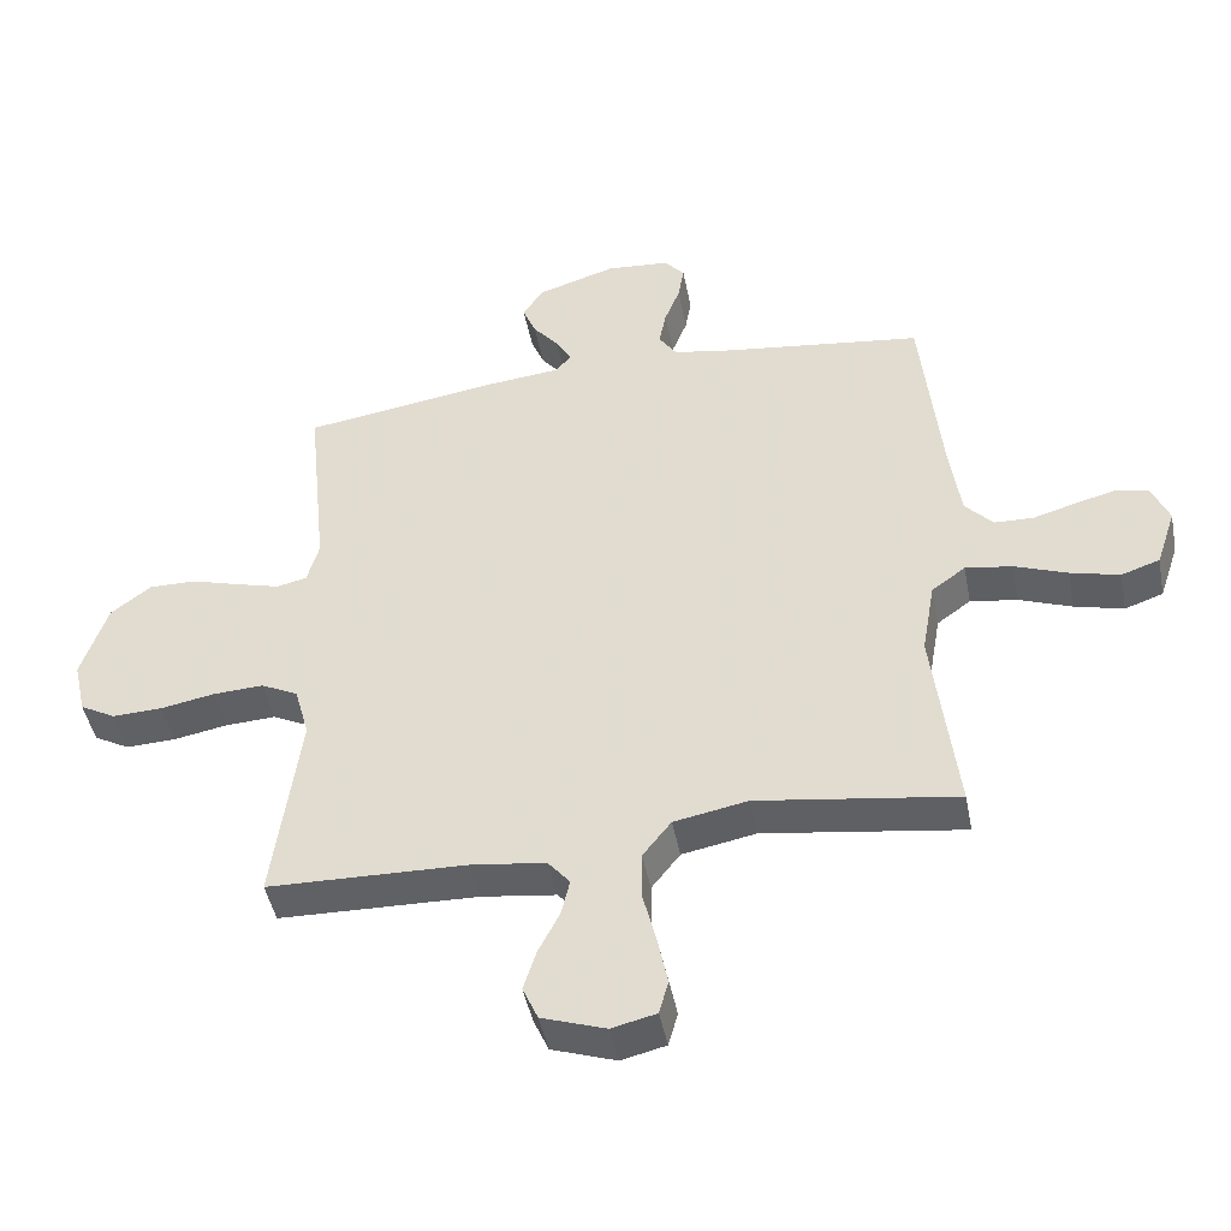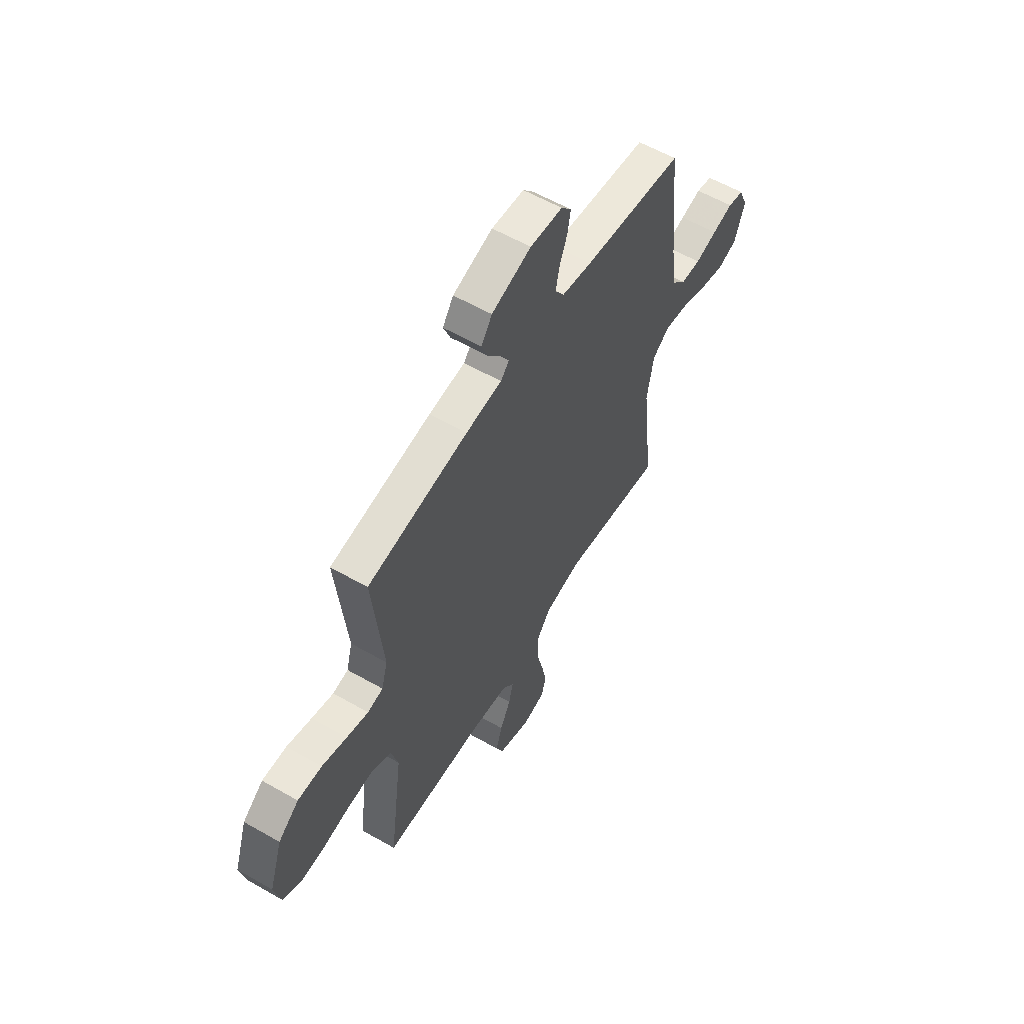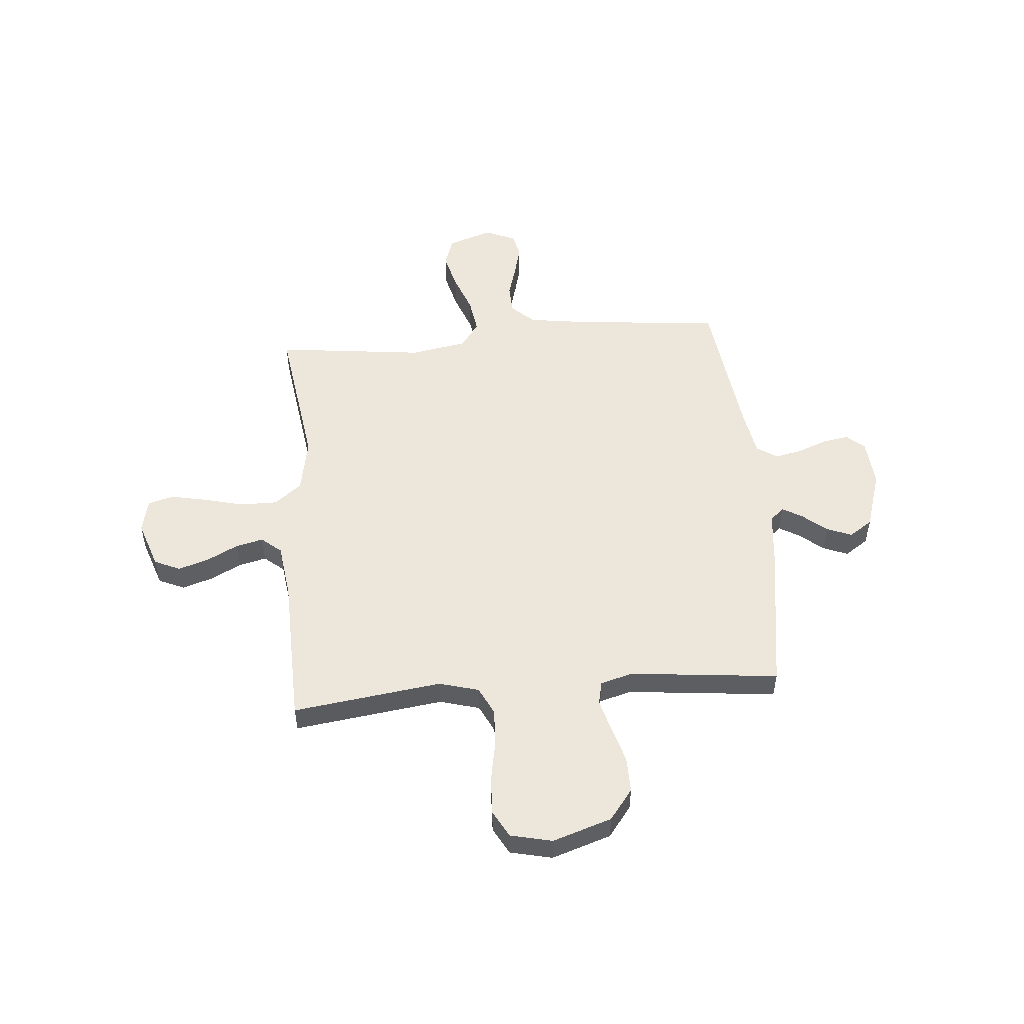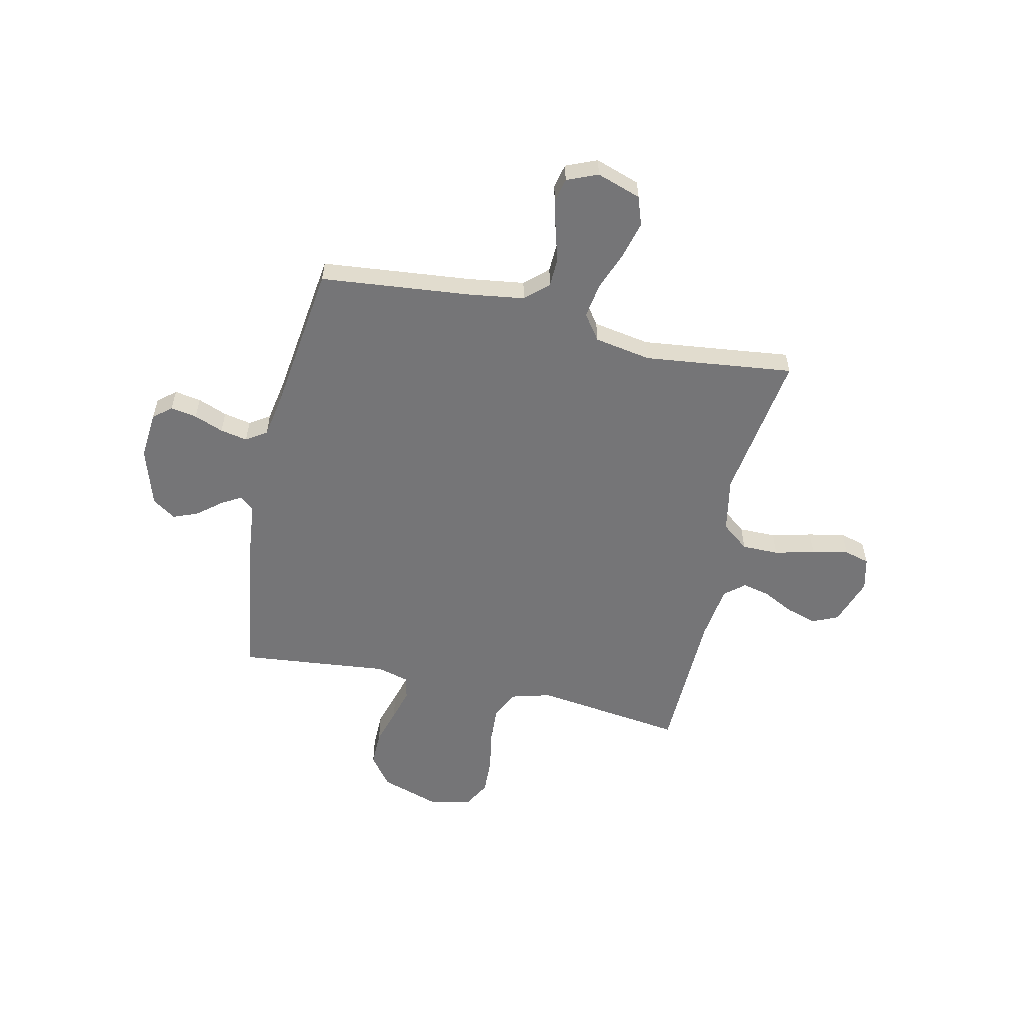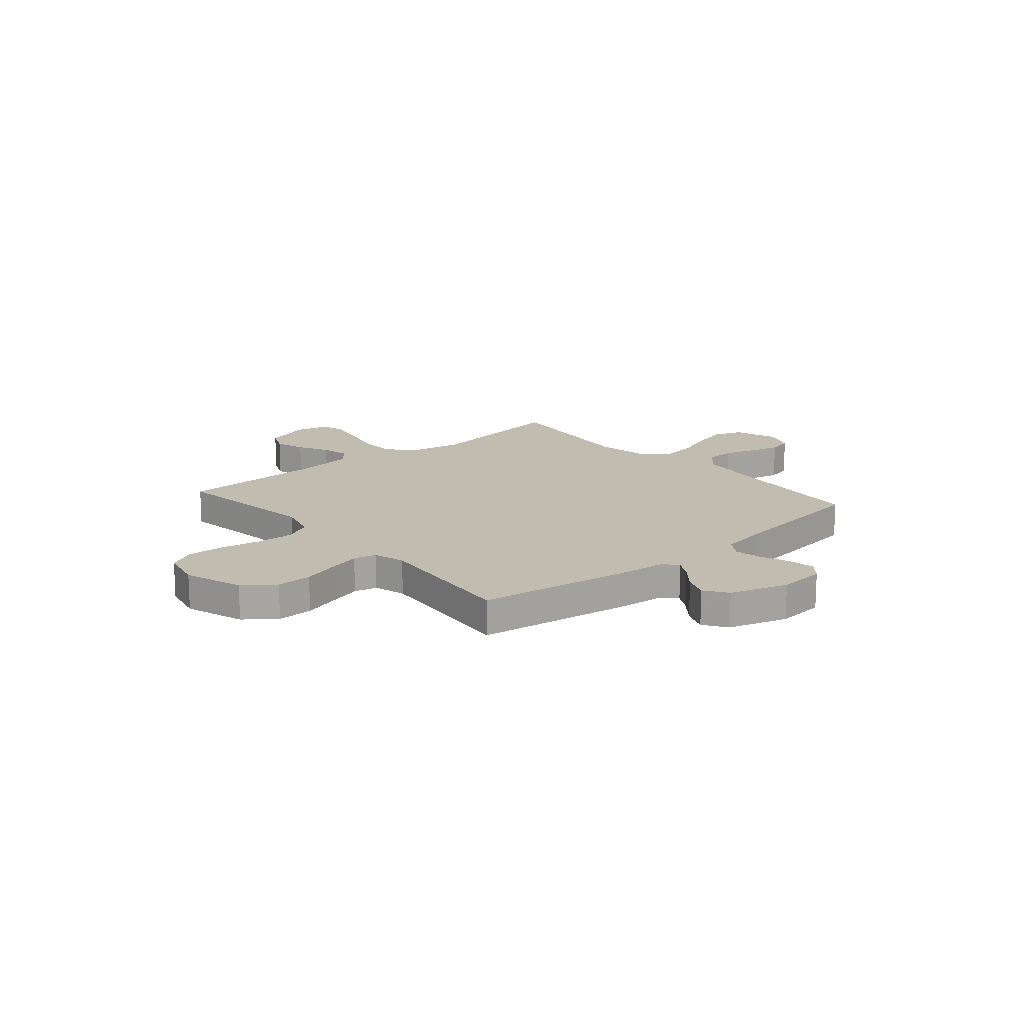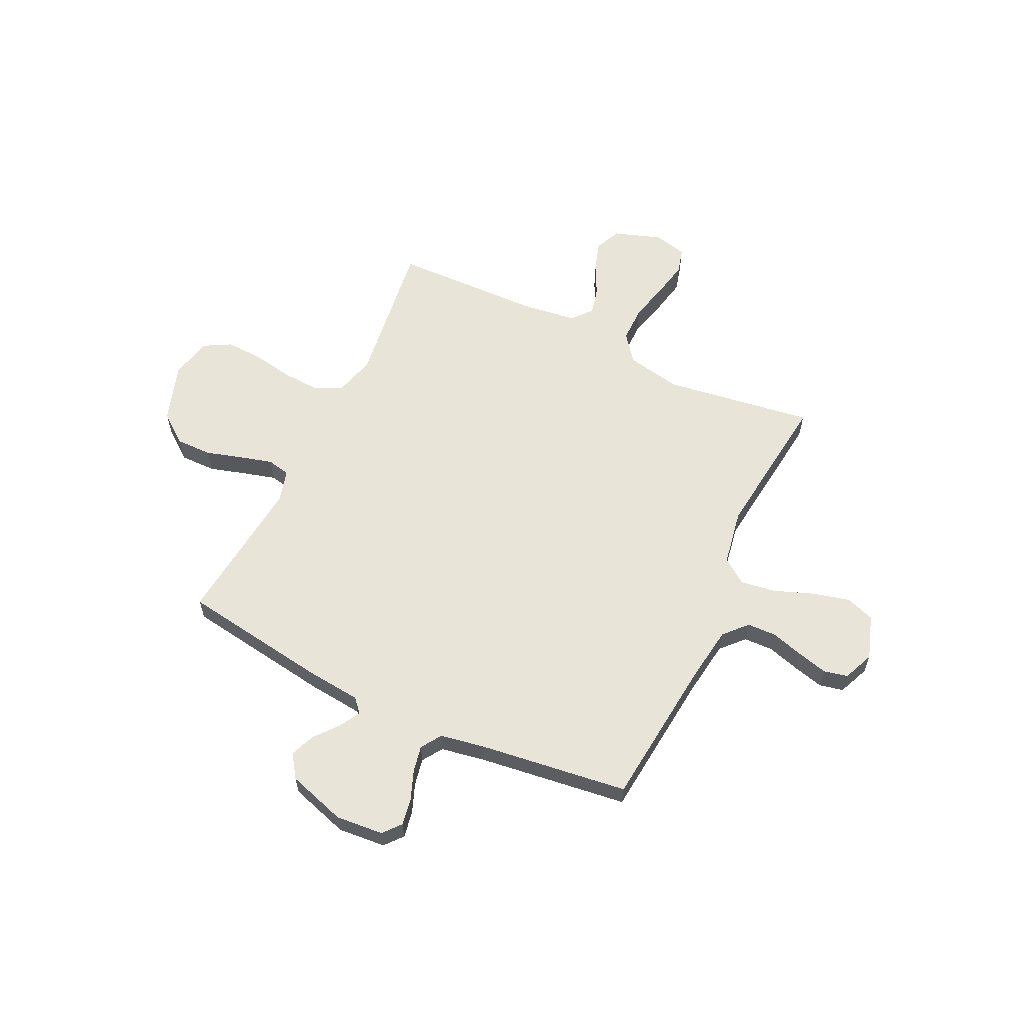
<metadata>
{"format":"obj","ext":"obj","renderer":"f3d","projection":"perspective","resolution":1024,"background":"white","views":[{"elev":-45.8,"azim":11.0,"up":"+Z"},{"elev":58.5,"azim":-59.4,"up":"+Z"},{"elev":52.4,"azim":-94.8,"up":"+Y"},{"elev":-56.6,"azim":77.5,"up":"+Y"},{"elev":16.3,"azim":-40.7,"up":"+Y"},{"elev":60.2,"azim":25.6,"up":"+Y"}]}
</metadata>
<code>
v -0.5 0.07 -0.5
v -0.46 0.07 -0.2
v -0.482 0.07 -0.12
v -0.538 0.07 -0.092
v -0.614 0.07 -0.096
v -0.696 0.07 -0.111
v -0.771 0.07 -0.114
v -0.825 0.07 -0.084
v -0.844 0.07 0
v -0.805 0.07 0.119
v -0.744 0.07 0.166
v -0.672 0.07 0.165
v -0.598 0.07 0.143
v -0.533 0.07 0.125
v -0.487 0.07 0.135
v -0.469 0.07 0.2
v -0.5 0.07 0.5
v -0.2 0.07 0.545
v -0.092 0.07 0.556
v -0.067 0.07 0.584
v -0.091 0.07 0.625
v -0.13 0.07 0.673
v -0.15 0.07 0.723
v -0.118 0.07 0.77
v 0 0.07 0.807
v 0.096 0.07 0.799
v 0.126 0.07 0.763
v 0.117 0.07 0.71
v 0.094 0.07 0.651
v 0.083 0.07 0.596
v 0.11 0.07 0.555
v 0.2 0.07 0.539
v 0.5 0.07 0.5
v 0.53 0.07 0.2
v 0.546 0.07 0.086
v 0.588 0.07 0.04
v 0.647 0.07 0.038
v 0.712 0.07 0.057
v 0.774 0.07 0.073
v 0.822 0.07 0.062
v 0.848 0.07 0
v 0.818 0.07 -0.089
v 0.76 0.07 -0.109
v 0.686 0.07 -0.09
v 0.607 0.07 -0.06
v 0.536 0.07 -0.049
v 0.485 0.07 -0.086
v 0.465 0.07 -0.2
v 0.5 0.07 -0.5
v 0.2 0.07 -0.456
v 0.089 0.07 -0.477
v 0.046 0.07 -0.532
v 0.046 0.07 -0.606
v 0.066 0.07 -0.687
v 0.081 0.07 -0.76
v 0.067 0.07 -0.811
v 0 0.07 -0.827
v -0.096 0.07 -0.794
v -0.119 0.07 -0.742
v -0.1 0.07 -0.681
v -0.068 0.07 -0.618
v -0.055 0.07 -0.563
v -0.088 0.07 -0.523
v -0.2 0.07 -0.508
v -0.5 0 -0.5
v -0.46 0 -0.2
v -0.482 0 -0.12
v -0.538 0 -0.092
v -0.614 0 -0.096
v -0.696 0 -0.111
v -0.771 0 -0.114
v -0.825 0 -0.084
v -0.844 0 0
v -0.805 0 0.119
v -0.744 0 0.166
v -0.672 0 0.165
v -0.598 0 0.143
v -0.533 0 0.125
v -0.487 0 0.135
v -0.469 0 0.2
v -0.5 0 0.5
v -0.2 0 0.545
v -0.092 0 0.556
v -0.067 0 0.584
v -0.091 0 0.625
v -0.13 0 0.673
v -0.15 0 0.723
v -0.118 0 0.77
v 0 0 0.807
v 0.096 0 0.799
v 0.126 0 0.763
v 0.117 0 0.71
v 0.094 0 0.651
v 0.083 0 0.596
v 0.11 0 0.555
v 0.2 0 0.539
v 0.5 0 0.5
v 0.53 0 0.2
v 0.546 0 0.086
v 0.588 0 0.04
v 0.647 0 0.038
v 0.712 0 0.057
v 0.774 0 0.073
v 0.822 0 0.062
v 0.848 0 0
v 0.818 0 -0.089
v 0.76 0 -0.109
v 0.686 0 -0.09
v 0.607 0 -0.06
v 0.536 0 -0.049
v 0.485 0 -0.086
v 0.465 0 -0.2
v 0.5 0 -0.5
v 0.2 0 -0.456
v 0.089 0 -0.477
v 0.046 0 -0.532
v 0.046 0 -0.606
v 0.066 0 -0.687
v 0.081 0 -0.76
v 0.067 0 -0.811
v 0 0 -0.827
v -0.096 0 -0.794
v -0.119 0 -0.742
v -0.1 0 -0.681
v -0.068 0 -0.618
v -0.055 0 -0.563
v -0.088 0 -0.523
v -0.2 0 -0.508
f 59 60 61
f 58 59 61
f 57 58 61
f 56 57 61
f 55 56 61
f 54 55 61
f 53 54 61
f 52 53 61 62
f 51 52 62 63
f 48 49 50
f 47 48 50 51
f 43 44 45
f 42 43 45
f 41 42 45
f 40 41 45
f 39 40 45
f 38 39 45
f 37 38 45
f 36 37 45 46
f 35 36 46 47
f 32 33 34
f 51 63 64
f 47 51 64
f 35 47 64
f 34 35 64
f 32 34 64
f 31 32 64
f 27 28 29
f 26 27 29
f 25 26 29
f 24 25 29
f 23 24 29
f 22 23 29
f 21 22 29
f 16 17 18 19
f 15 16 19
f 11 12 13
f 10 11 13
f 9 10 13
f 8 9 13
f 7 8 13
f 6 7 13
f 5 6 13
f 4 5 13 14
f 3 4 14 15
f 64 1 2
f 31 64 2
f 30 31 2
f 20 21 29 30
f 30 2 3
f 20 30 3
f 19 20 3
f 3 15 19
f 125 124 123
f 125 123 122
f 125 122 121
f 125 121 120
f 125 120 119
f 125 119 118
f 125 118 117
f 126 125 117 116
f 127 126 116 115
f 114 113 112
f 115 114 112 111
f 109 108 107
f 109 107 106
f 109 106 105
f 109 105 104
f 109 104 103
f 109 103 102
f 109 102 101
f 110 109 101 100
f 111 110 100 99
f 98 97 96
f 128 127 115
f 128 115 111
f 128 111 99
f 128 99 98
f 128 98 96
f 128 96 95
f 93 92 91
f 93 91 90
f 93 90 89
f 93 89 88
f 93 88 87
f 93 87 86
f 93 86 85
f 83 82 81 80
f 83 80 79
f 77 76 75
f 77 75 74
f 77 74 73
f 77 73 72
f 77 72 71
f 77 71 70
f 77 70 69
f 78 77 69 68
f 79 78 68 67
f 66 65 128
f 66 128 95
f 66 95 94
f 94 93 85 84
f 67 66 94
f 67 94 84
f 67 84 83
f 83 79 67
f 1 65 66 2
f 2 66 67 3
f 3 67 68 4
f 4 68 69 5
f 5 69 70 6
f 6 70 71 7
f 7 71 72 8
f 8 72 73 9
f 9 73 74 10
f 10 74 75 11
f 11 75 76 12
f 12 76 77 13
f 13 77 78 14
f 14 78 79 15
f 15 79 80 16
f 16 80 81 17
f 17 81 82 18
f 18 82 83 19
f 19 83 84 20
f 20 84 85 21
f 21 85 86 22
f 22 86 87 23
f 23 87 88 24
f 24 88 89 25
f 25 89 90 26
f 26 90 91 27
f 27 91 92 28
f 28 92 93 29
f 29 93 94 30
f 30 94 95 31
f 31 95 96 32
f 32 96 97 33
f 33 97 98 34
f 34 98 99 35
f 35 99 100 36
f 36 100 101 37
f 37 101 102 38
f 38 102 103 39
f 39 103 104 40
f 40 104 105 41
f 41 105 106 42
f 42 106 107 43
f 43 107 108 44
f 44 108 109 45
f 45 109 110 46
f 46 110 111 47
f 47 111 112 48
f 48 112 113 49
f 49 113 114 50
f 50 114 115 51
f 51 115 116 52
f 52 116 117 53
f 53 117 118 54
f 54 118 119 55
f 55 119 120 56
f 56 120 121 57
f 57 121 122 58
f 58 122 123 59
f 59 123 124 60
f 60 124 125 61
f 61 125 126 62
f 62 126 127 63
f 63 127 128 64
f 64 128 65 1

</code>
